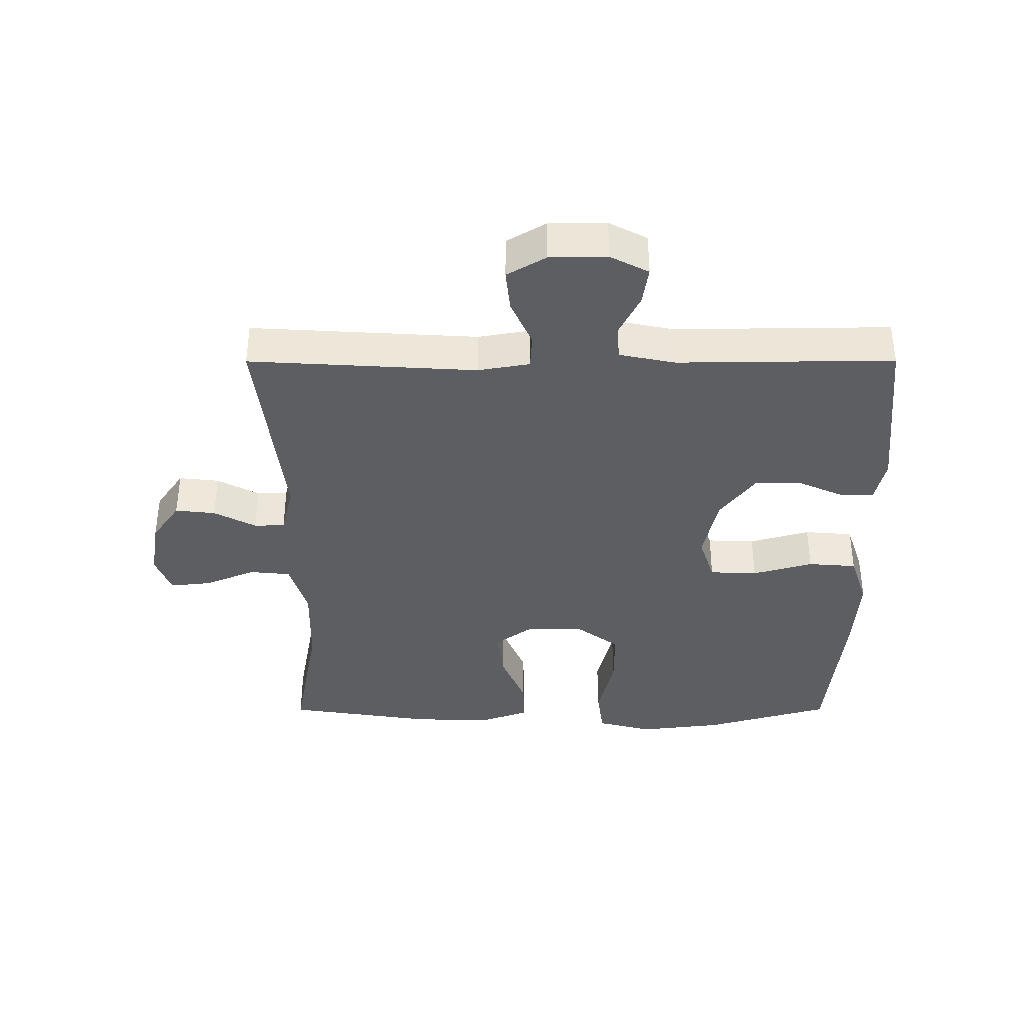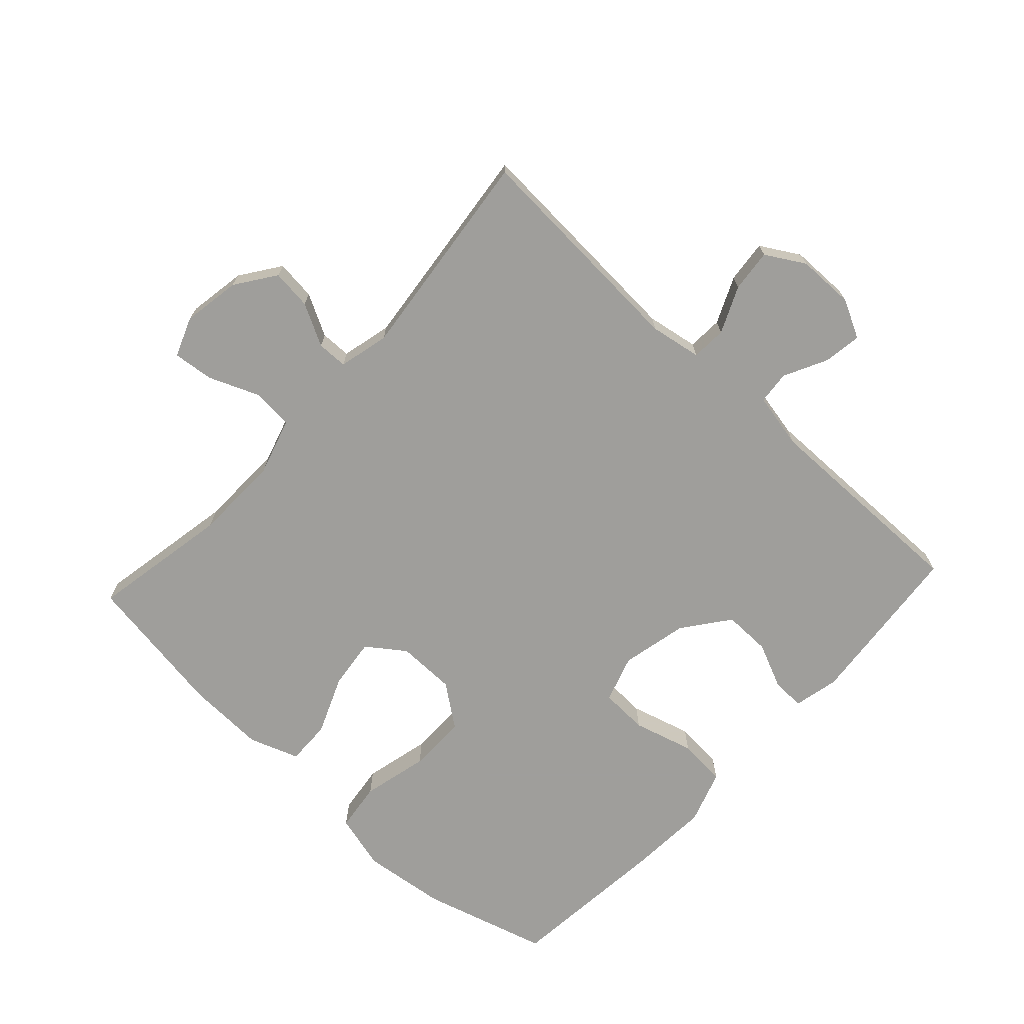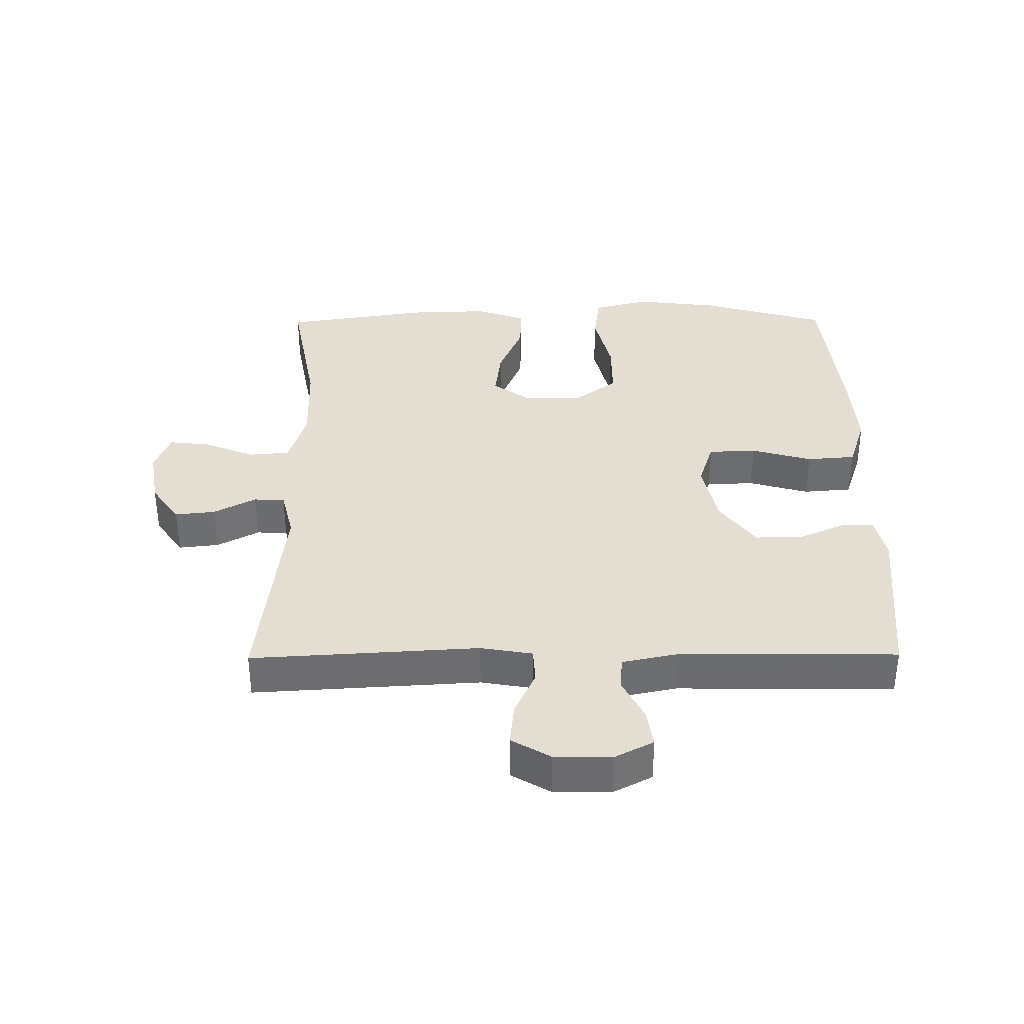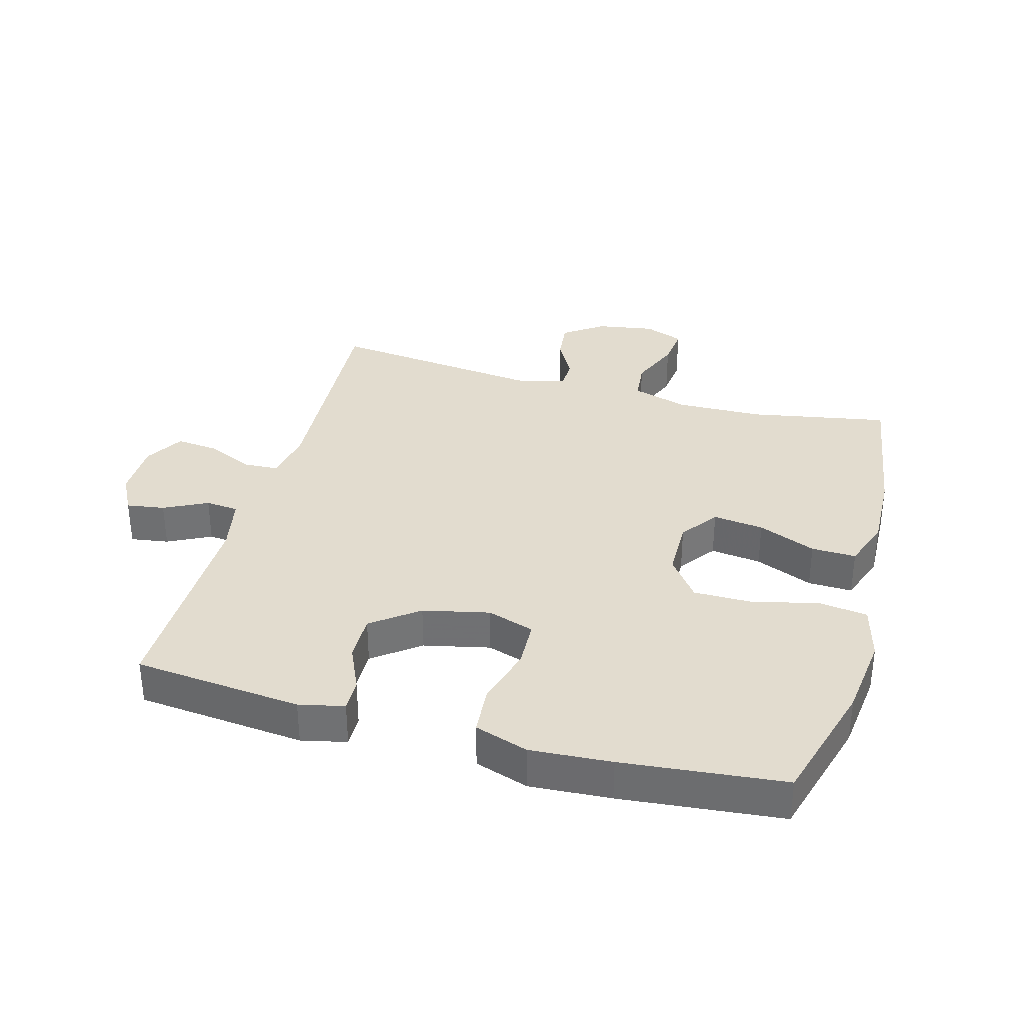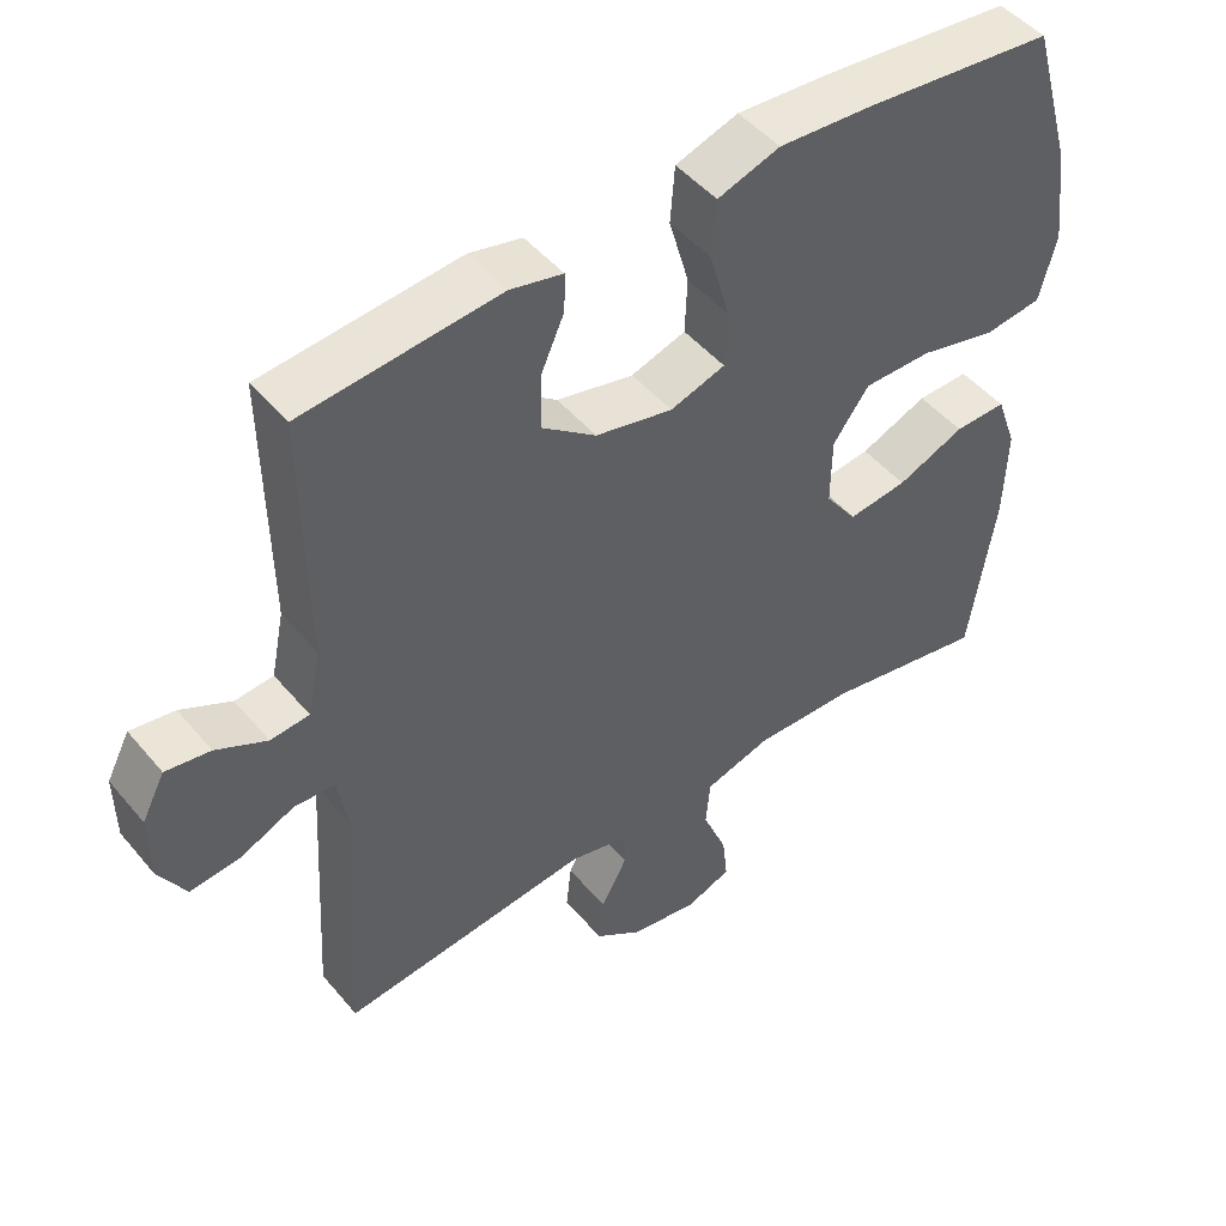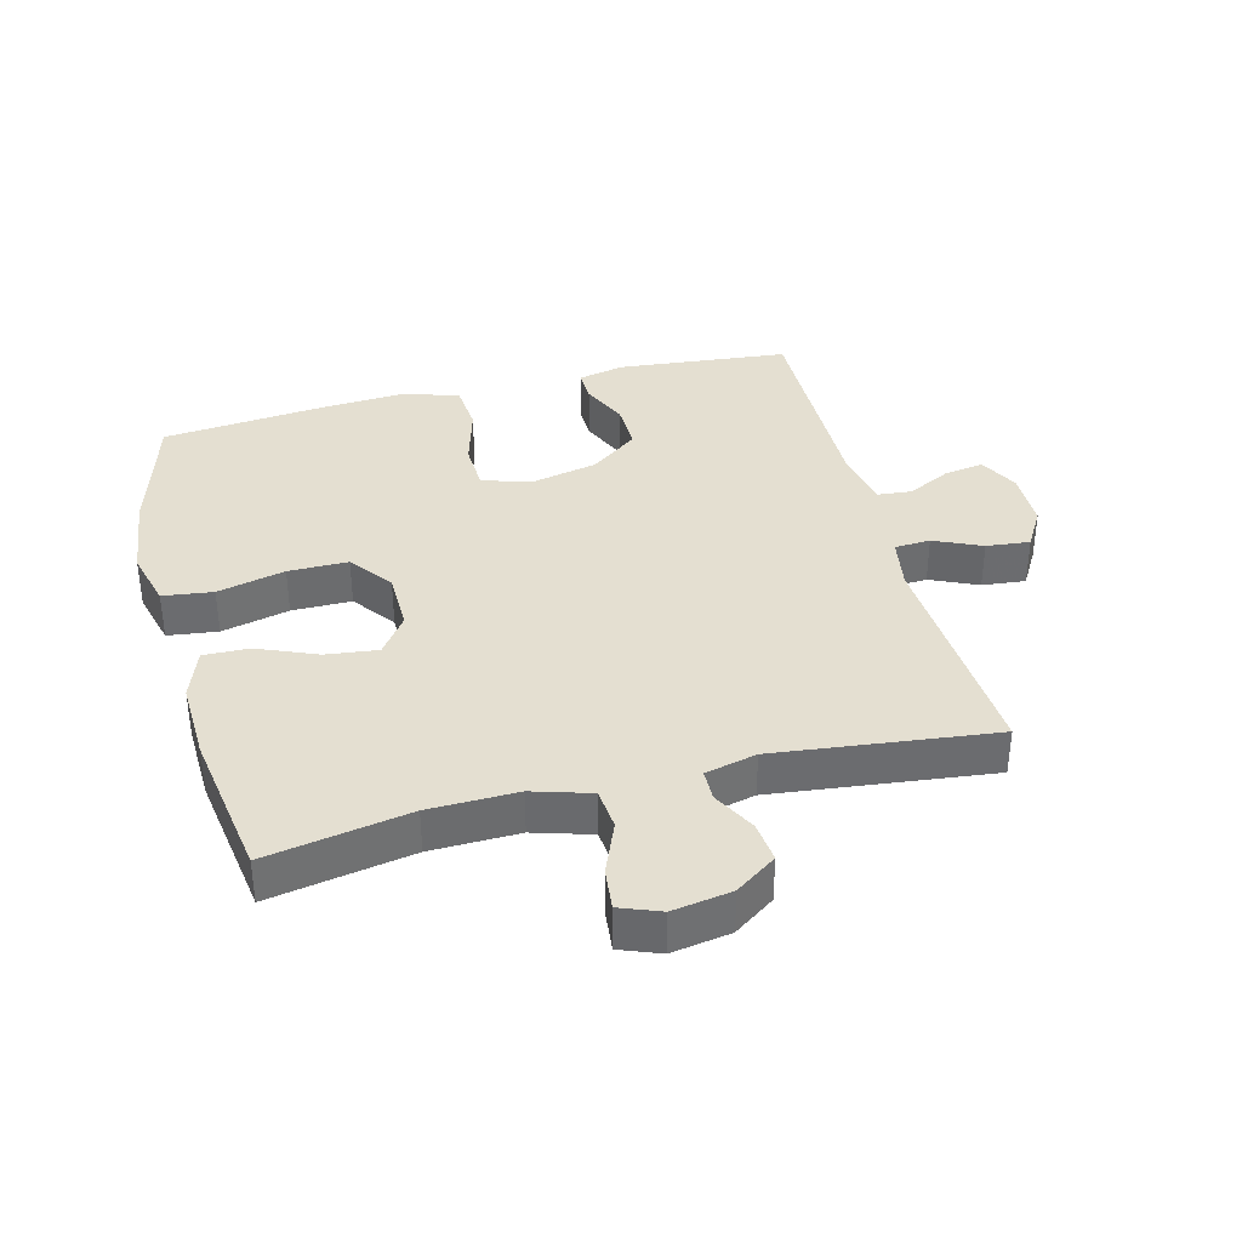
<metadata>
{"format":"obj","ext":"obj","renderer":"f3d","projection":"perspective","resolution":1024,"background":"white","views":[{"elev":-37.8,"azim":-89.9,"up":"+Y"},{"elev":-70.8,"azim":-132.8,"up":"+Y"},{"elev":36.2,"azim":-90.5,"up":"+Y"},{"elev":34.6,"azim":15.4,"up":"+Y"},{"elev":47.8,"azim":-37.8,"up":"+Z"},{"elev":36.7,"azim":165.5,"up":"+Y"}]}
</metadata>
<code>
v -0.5 0.07 0.5
v -0.236 0.07 0.526
v -0.165 0.07 0.51
v -0.166 0.07 0.459
v -0.198 0.07 0.387
v -0.199 0.07 0.313
v -0.126 0.07 0.258
v -0.022 0.07 0.235
v 0.052 0.07 0.259
v 0.055 0.07 0.334
v 0.028 0.07 0.429
v 0.034 0.07 0.505
v 0.118 0.07 0.533
v 0.246 0.07 0.525
v 0.5 0.07 0.5
v 0.557 0.07 0.302
v 0.573 0.07 0.171
v 0.55 0.07 0.083
v 0.473 0.07 0.073
v 0.369 0.07 0.098
v 0.277 0.07 0.098
v 0.228 0.07 0.032
v 0.227 0.07 -0.06
v 0.27 0.07 -0.119
v 0.35 0.07 -0.109
v 0.441 0.07 -0.071
v 0.511 0.07 -0.069
v 0.539 0.07 -0.147
v 0.535 0.07 -0.271
v 0.5 0.07 -0.5
v 0.281 0.07 -0.46
v 0.145 0.07 -0.457
v 0.056 0.07 -0.484
v 0.05 0.07 -0.548
v 0.083 0.07 -0.628
v 0.09 0.07 -0.692
v 0.028 0.07 -0.716
v -0.063 0.07 -0.701
v -0.126 0.07 -0.657
v -0.119 0.07 -0.594
v -0.084 0.07 -0.528
v -0.085 0.07 -0.48
v -0.164 0.07 -0.461
v -0.5 0.07 -0.5
v -0.479 0.07 -0.144
v -0.493 0.07 -0.063
v -0.548 0.07 -0.06
v -0.621 0.07 -0.093
v -0.688 0.07 -0.1
v -0.724 0.07 -0.039
v -0.725 0.07 0.051
v -0.694 0.07 0.111
v -0.634 0.07 0.102
v -0.566 0.07 0.068
v -0.514 0.07 0.073
v -0.496 0.07 0.161
v -0.5 0 0.5
v -0.236 0 0.526
v -0.165 0 0.51
v -0.166 0 0.459
v -0.198 0 0.387
v -0.199 0 0.313
v -0.126 0 0.258
v -0.022 0 0.235
v 0.052 0 0.259
v 0.055 0 0.334
v 0.028 0 0.429
v 0.034 0 0.505
v 0.118 0 0.533
v 0.246 0 0.525
v 0.5 0 0.5
v 0.557 0 0.302
v 0.573 0 0.171
v 0.55 0 0.083
v 0.473 0 0.073
v 0.369 0 0.098
v 0.277 0 0.098
v 0.228 0 0.032
v 0.227 0 -0.06
v 0.27 0 -0.119
v 0.35 0 -0.109
v 0.441 0 -0.071
v 0.511 0 -0.069
v 0.539 0 -0.147
v 0.535 0 -0.271
v 0.5 0 -0.5
v 0.281 0 -0.46
v 0.145 0 -0.457
v 0.056 0 -0.484
v 0.05 0 -0.548
v 0.083 0 -0.628
v 0.09 0 -0.692
v 0.028 0 -0.716
v -0.063 0 -0.701
v -0.126 0 -0.657
v -0.119 0 -0.594
v -0.084 0 -0.528
v -0.085 0 -0.48
v -0.164 0 -0.461
v -0.5 0 -0.5
v -0.479 0 -0.144
v -0.493 0 -0.063
v -0.548 0 -0.06
v -0.621 0 -0.093
v -0.688 0 -0.1
v -0.724 0 -0.039
v -0.725 0 0.051
v -0.694 0 0.111
v -0.634 0 0.102
v -0.566 0 0.068
v -0.514 0 0.073
v -0.496 0 0.161
f 52 53 54
f 51 52 54
f 50 51 54
f 49 50 54
f 48 49 54
f 47 48 54
f 46 47 54 55
f 45 46 55 56
f 43 44 45
f 56 1 2
f 45 56 2
f 43 45 2
f 42 43 2
f 39 40 41
f 38 39 41
f 37 38 41
f 36 37 41
f 35 36 41
f 34 35 41
f 33 34 41 42
f 29 30 31
f 28 29 31
f 27 28 31
f 26 27 31
f 25 26 31
f 24 25 31 32
f 32 33 42
f 24 32 42
f 23 24 42
f 18 19 20
f 17 18 20
f 16 17 20
f 15 16 20
f 14 15 20
f 13 14 20
f 12 13 20
f 11 12 20
f 10 11 20
f 9 10 20 21
f 8 9 21 22
f 2 3 4 5
f 2 5 6
f 42 2 6
f 22 23 42
f 8 22 42
f 7 8 42
f 6 7 42
f 110 109 108
f 110 108 107
f 110 107 106
f 110 106 105
f 110 105 104
f 110 104 103
f 111 110 103 102
f 112 111 102 101
f 101 100 99
f 58 57 112
f 58 112 101
f 58 101 99
f 58 99 98
f 97 96 95
f 97 95 94
f 97 94 93
f 97 93 92
f 97 92 91
f 97 91 90
f 98 97 90 89
f 87 86 85
f 87 85 84
f 87 84 83
f 87 83 82
f 87 82 81
f 88 87 81 80
f 98 89 88
f 98 88 80
f 98 80 79
f 76 75 74
f 76 74 73
f 76 73 72
f 76 72 71
f 76 71 70
f 76 70 69
f 76 69 68
f 76 68 67
f 76 67 66
f 77 76 66 65
f 78 77 65 64
f 61 60 59 58
f 62 61 58
f 62 58 98
f 98 79 78
f 98 78 64
f 98 64 63
f 98 63 62
f 1 57 58 2
f 2 58 59 3
f 3 59 60 4
f 4 60 61 5
f 5 61 62 6
f 6 62 63 7
f 7 63 64 8
f 8 64 65 9
f 9 65 66 10
f 10 66 67 11
f 11 67 68 12
f 12 68 69 13
f 13 69 70 14
f 14 70 71 15
f 15 71 72 16
f 16 72 73 17
f 17 73 74 18
f 18 74 75 19
f 19 75 76 20
f 20 76 77 21
f 21 77 78 22
f 22 78 79 23
f 23 79 80 24
f 24 80 81 25
f 25 81 82 26
f 26 82 83 27
f 27 83 84 28
f 28 84 85 29
f 29 85 86 30
f 30 86 87 31
f 31 87 88 32
f 32 88 89 33
f 33 89 90 34
f 34 90 91 35
f 35 91 92 36
f 36 92 93 37
f 37 93 94 38
f 38 94 95 39
f 39 95 96 40
f 40 96 97 41
f 41 97 98 42
f 42 98 99 43
f 43 99 100 44
f 44 100 101 45
f 45 101 102 46
f 46 102 103 47
f 47 103 104 48
f 48 104 105 49
f 49 105 106 50
f 50 106 107 51
f 51 107 108 52
f 52 108 109 53
f 53 109 110 54
f 54 110 111 55
f 55 111 112 56
f 56 112 57 1

</code>
